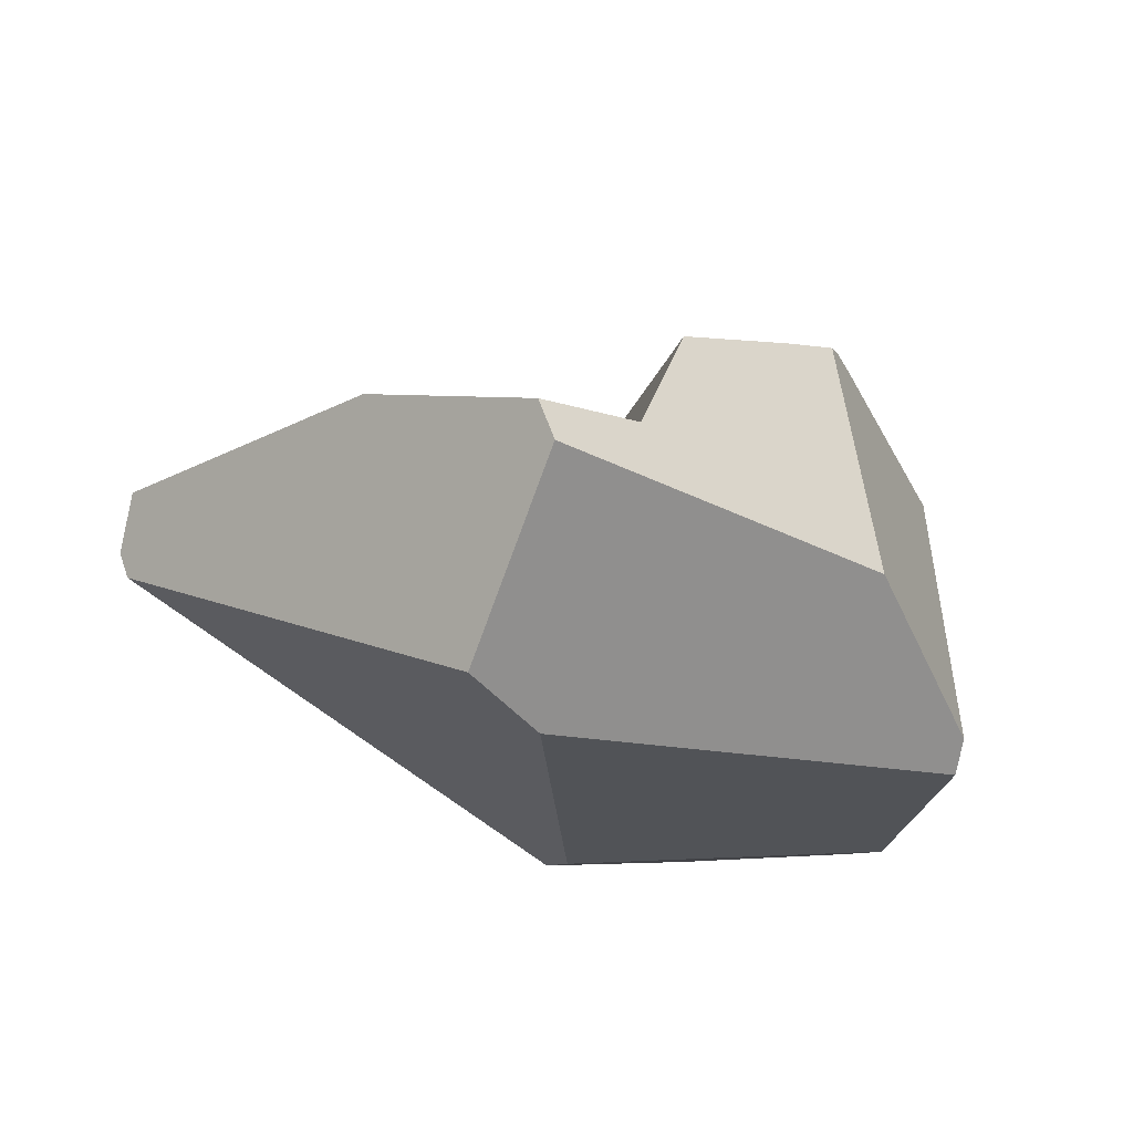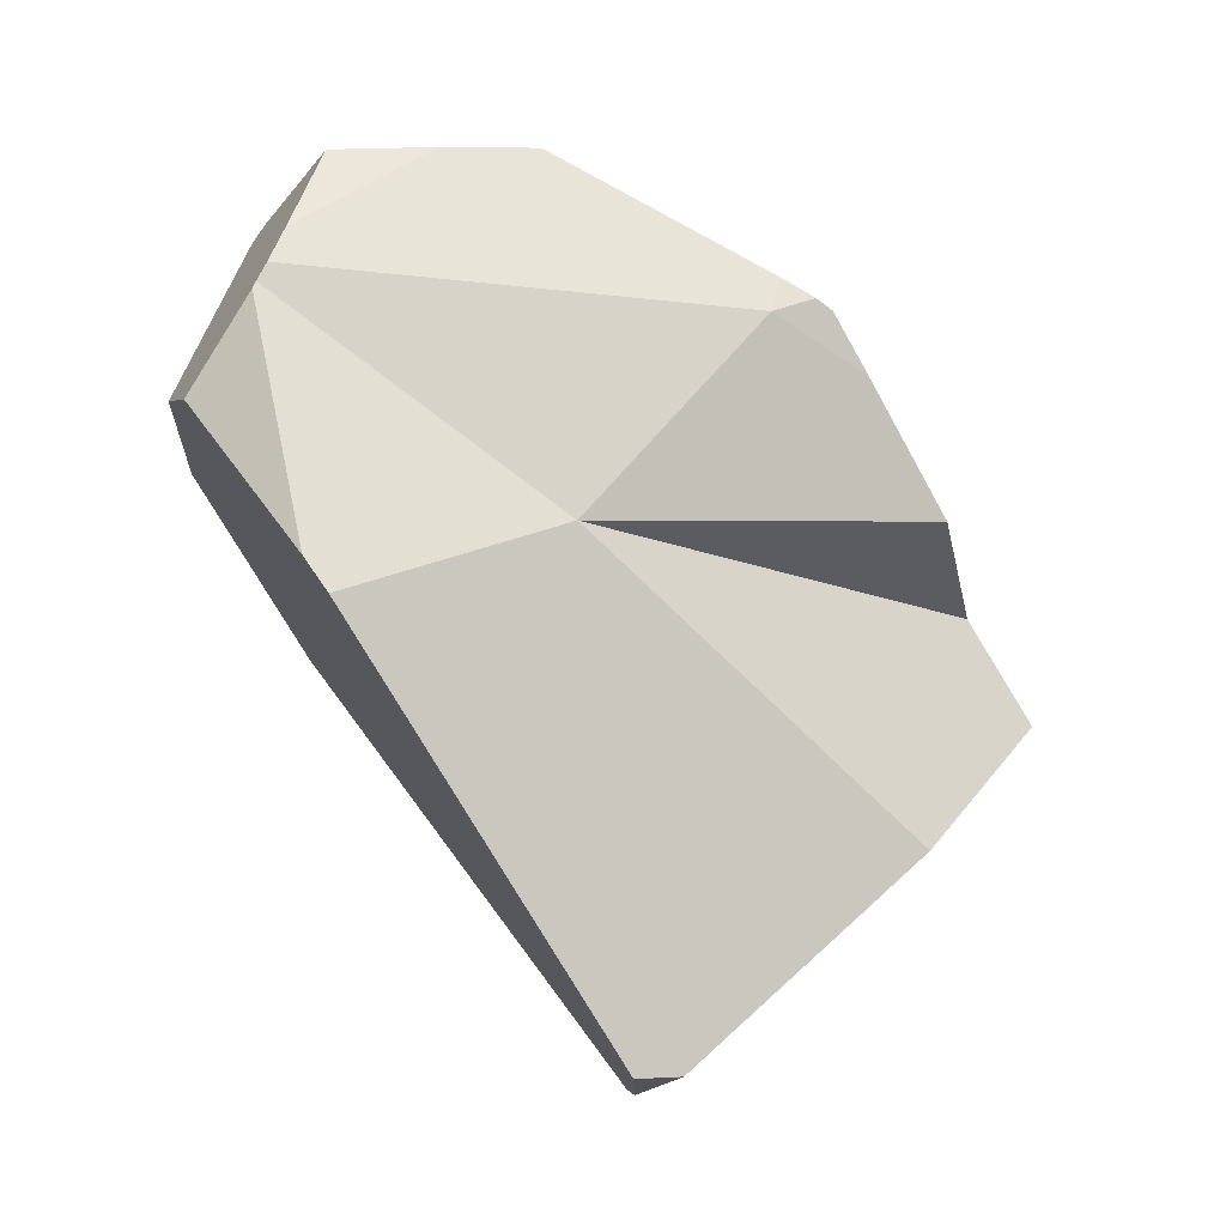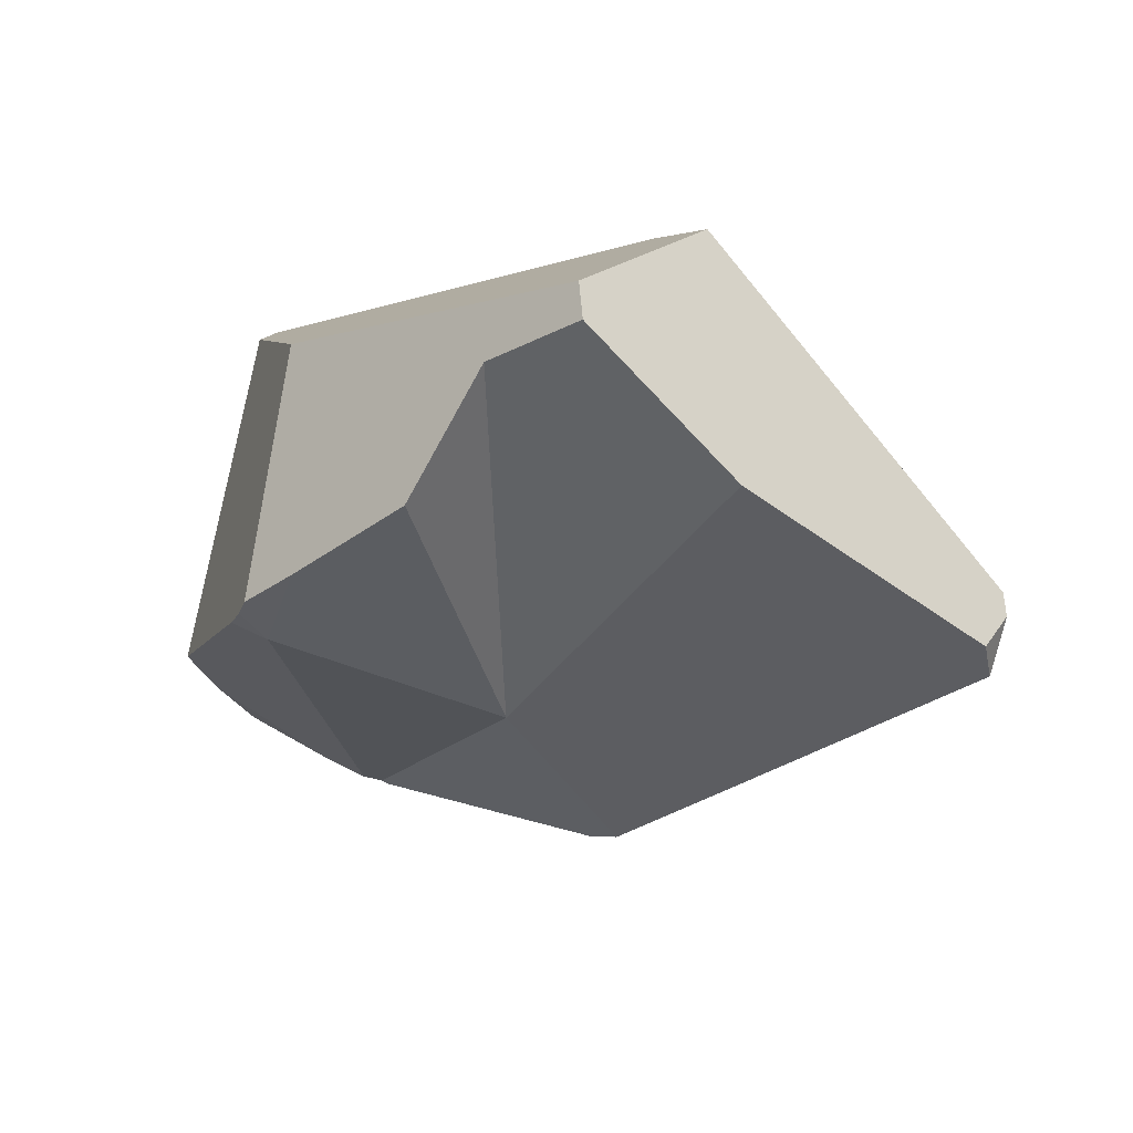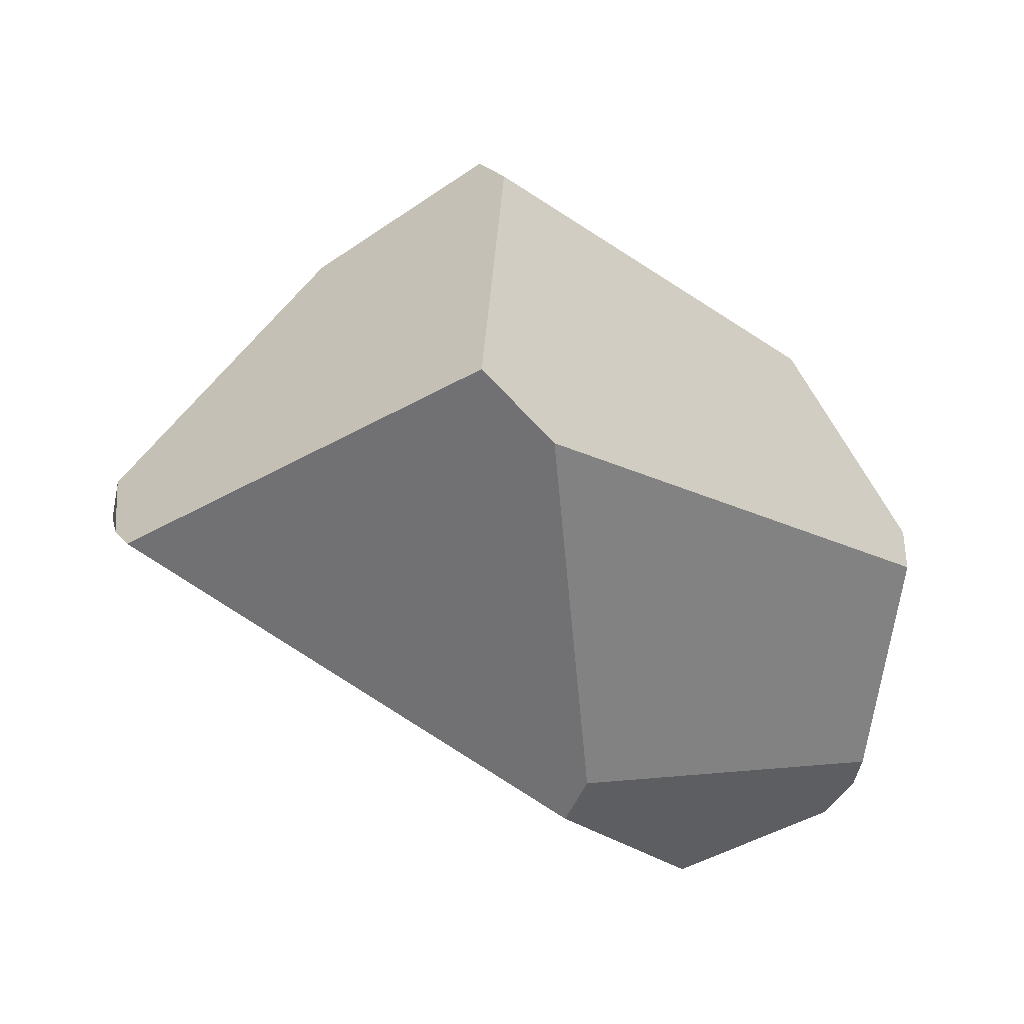
<metadata>
{"format":"obj","ext":"obj","renderer":"f3d","projection":"perspective","resolution":1024,"background":"white","views":[{"elev":75.0,"azim":-73.2,"up":"+Y"},{"elev":-35.5,"azim":67.2,"up":"+Z"},{"elev":55.1,"azim":122.6,"up":"+Y"},{"elev":38.2,"azim":-89.8,"up":"+Y"}]}
</metadata>
<code>
v 1.399 -0.2024 0.4305
v 1.391 -0.2098 0.3895
v 1.403 -0.1662 0.4126
v 1.399 -0.2024 0.4305
v 1.266 -0.6781 0.3992
v 1.391 -0.2098 0.3895
v 1.266 -0.6777 0.4006
v 1.388 -0.2569 0.4605
v 1.269 -0.6737 0.4136
v 1.269 -0.6737 0.4137
v 1.387 -0.2593 0.4619
v 1.272 -0.6695 0.4276
v 1.352 -0.4362 0.5593
v 1.274 -0.6664 0.4381
v 1.324 -0.5332 0.5484
v 1.274 -0.6664 0.4381
v 1.324 -0.5332 0.5484
v 1.288 -0.6375 0.5382
v 1.288 -0.6375 0.5382
v 1.132 -0.6542 0.5675
v 1.274 -0.6664 0.4381
v 1.288 -0.6375 0.5382
v 1.116 -0.6457 0.5723
v 1.132 -0.6542 0.5675
v 1.102 -0.6383 0.5764
v 1.324 -0.5332 0.5484
v 1.041 -0.6059 0.5946
v 1.019 -0.5943 0.6011
v 1.019 -0.5943 0.6011
v 0.9819 -0.6173 0.5812
v 1.041 -0.6059 0.5946
v 0.981 -0.617 0.5813
v 0.9505 -0.6184 0.551
v 0.9819 -0.6173 0.5812
v 0.981 -0.617 0.5813
v 0.9493 -0.6194 0.547
v 1.048 -0.64 0.5705
v 1.094 -0.6554 0.5633
v 1.102 -0.6383 0.5764
v 1.048 -0.64 0.5705
v 1.094 -0.6554 0.5633
v 1.116 -0.6457 0.5723
v 1.107 -0.6599 0.5612
v 1.105 -0.6639 0.5474
v 1.107 -0.6599 0.5612
v 1.105 -0.6639 0.5474
v 1.118 -0.6573 0.5641
v 1.107 -0.6599 0.5612
v 1.132 -0.6542 0.5675
v 1.118 -0.6573 0.5641
v 1.079 -0.7143 0.3744
v 1.272 -0.6695 0.4276
v 1.078 -0.7145 0.3734
v 1.269 -0.6737 0.4137
v 1.078 -0.7149 0.372
v 1.269 -0.6737 0.4136
v 1.078 -0.7149 0.372
v 1.266 -0.6777 0.4006
v 1.078 -0.7153 0.3708
v 1.266 -0.6781 0.3992
v 1.078 -0.7153 0.3706
v 1.266 -0.6785 0.3979
v 1.078 -0.7154 0.3705
v 1.261 -0.682 0.3873
v 1.078 -0.7157 0.3695
v 1.255 -0.6862 0.3754
v 1.078 -0.716 0.3683
v 1.223 -0.7017 0.3358
v 1.077 -0.7173 0.3638
v 1.171 -0.7244 0.2817
v 1.171 -0.7244 0.2817
v 1.175 -0.7163 0.2686
v 1.223 -0.7017 0.3358
v 1.171 -0.7244 0.2817
v 1.039 -0.706 0.3653
v 1.175 -0.7163 0.2686
v 1.076 -0.7202 0.3539
v 1.076 -0.7202 0.3539
v 1.077 -0.7173 0.3638
v 1.039 -0.706 0.3653
v 1.076 -0.7202 0.3539
v 1.078 -0.716 0.3683
v 1.078 -0.7157 0.3695
v 1.078 -0.7154 0.3705
v 1.078 -0.7153 0.3706
v 1.078 -0.7153 0.3708
v 1.078 -0.7149 0.372
v 1.078 -0.7145 0.3734
v 1.079 -0.7143 0.3744
v 1.025 -0.7005 0.3697
v 1.025 -0.7005 0.3697
v 1.151 -0.4478 -0.05228
v 1.198 -0.6612 0.1802
v 1.237 -0.6517 0.2402
v 1.198 -0.6612 0.1802
v 1.253 -0.6887 0.3667
v 1.253 -0.6887 0.3667
v 1.237 -0.6517 0.2402
v 1.255 -0.6862 0.3754
v 1.253 -0.6887 0.3667
v 1.263 -0.3586 0.1813
v 1.255 -0.6862 0.3754
v 1.263 -0.3586 0.1813
v 1.261 -0.682 0.3873
v 1.265 -0.6795 0.3943
v 1.265 -0.6795 0.3943
v 1.266 -0.6785 0.3979
v 1.265 -0.6795 0.3943
v 1.391 -0.2098 0.3895
v 1.305 0.01961 0.262
v 1.391 -0.2098 0.3895
v 1.263 -0.3586 0.1813
v 1.371 -0.09519 0.3613
v 1.398 -0.1458 0.4065
v 1.391 -0.2098 0.3895
v 1.371 -0.09519 0.3613
v 1.403 -0.1662 0.4126
v 1.398 -0.1458 0.4065
v 1.31 -0.1159 0.4465
v 1.403 -0.1662 0.4126
v 1.371 -0.09519 0.3613
v 1.31 -0.1159 0.4465
v 1.398 -0.1458 0.4065
v 1.15 -0.06123 0.5197
v 1.15 -0.06123 0.5197
v 1.059 -0.2272 0.6458
v 1.387 -0.2593 0.4619
v 1.388 -0.2569 0.4605
v 1.399 -0.2024 0.4305
v 1.121 -0.2842 0.6329
v 1.076 -0.2547 0.6472
v 1.121 -0.2842 0.6329
v 1.076 -0.2547 0.6472
v 1.006 -0.3196 0.6507
v 0.9988 -0.3525 0.6465
v 0.9954 -0.3691 0.6443
v 0.8356 -0.4351 0.2949
v 0.9954 -0.3691 0.6443
v 0.9988 -0.3525 0.6465
v 0.9854 -0.4182 0.638
v 0.9282 -0.5005 0.5333
v 0.9822 -0.434 0.636
v 0.98 -0.4445 0.6346
v 0.9775 -0.4566 0.6331
v 0.9639 -0.5233 0.6245
v 0.9629 -0.5251 0.6227
v 0.9639 -0.5234 0.6245
v 0.9639 -0.5234 0.6245
v 0.9639 -0.5235 0.6245
v 0.9635 -0.5255 0.6242
v 0.9635 -0.5255 0.6242
v 0.9629 -0.5251 0.6227
v 0.9648 -0.5444 0.6207
v 0.9639 -0.5235 0.6245
v 0.9635 -0.5255 0.6242
v 0.9648 -0.5444 0.6207
v 0.9639 -0.5233 0.6245
v 0.9775 -0.4566 0.6331
v 0.98 -0.4445 0.6346
v 0.9822 -0.434 0.636
v 0.9854 -0.4182 0.638
v 1.352 -0.4362 0.5593
v 1.352 -0.4362 0.5593
v 0.9652 -0.5497 0.6198
v 0.9664 -0.5666 0.6166
v 0.9664 -0.5666 0.6166
v 0.9627 -0.597 0.5942
v 0.9652 -0.5497 0.6198
v 0.9627 -0.597 0.5942
v 0.9664 -0.5666 0.6166
v 0.9611 -0.6103 0.5845
v 0.9611 -0.6103 0.5845
v 0.9681 -0.6126 0.5834
v 0.9684 -0.6127 0.5833
v 0.9698 -0.6132 0.5831
v 0.9708 -0.6136 0.5829
v 0.9747 -0.6149 0.5823
v 0.9563 -0.614 0.5692
v 0.9747 -0.6149 0.5823
v 0.9505 -0.6184 0.551
v 0.9563 -0.614 0.5692
v 0.9493 -0.6194 0.547
v 0.9331 -0.6317 0.4963
v 0.9331 -0.6317 0.4963
v 0.9308 -0.6335 0.4889
v 0.9255 -0.6376 0.4721
v 0.942 -0.6678 0.3958
v 0.9232 -0.6393 0.4649
v 0.9282 -0.5005 0.5333
v 0.9232 -0.6393 0.4649
v 0.9255 -0.6376 0.4721
v 0.9049 -0.6533 0.4075
v 0.9049 -0.6533 0.4075
v 0.9049 -0.6533 0.4075
v 0.9046 -0.6525 0.4068
v 0.942 -0.6678 0.3958
v 0.9046 -0.6525 0.4068
v 0.8787 -0.5953 0.3553
v 0.8787 -0.5953 0.3553
v 0.8381 -0.4698 0.2293
v 0.8429 -0.5161 0.2841
v 0.8307 -0.4892 0.2599
v 0.8381 -0.4698 0.2293
v 0.8307 -0.4892 0.2599
v 0.8311 -0.4598 0.2725
v 0.8312 -0.4477 0.2777
v 0.8335 -0.4134 0.2825
v 0.9218 -0.01757 0.0001453
v 0.9211 -0.01366 0.005894
v 0.9046 0.07768 0.1401
v 0.8802 0.01673 0.2422
v 0.9043 0.07985 0.1433
v 0.9014 0.09571 0.1666
v 0.8802 0.01673 0.2422
v 0.968 0.1302 0.1737
v 0.9014 0.09571 0.1666
v 1.109 0.2029 0.1886
v 0.968 0.1302 0.1737
v 1.109 0.2029 0.1886
v 1.143 0.146 0.09073
v 1.141 0.06721 -0.01563
v 0.9211 -0.01366 0.005894
v 0.9046 0.07768 0.1401
v 0.9043 0.07985 0.1433
v 0.9014 0.09571 0.1666
v 1.13 0.04502 -0.03947
v 1.123 0.02856 -0.05716
v 0.9218 -0.01757 0.0001453
v 0.9249 -0.03492 -0.02534
v 0.9249 -0.03492 -0.02534
v 0.9251 -0.03608 -0.02705
v 0.9314 -0.07128 -0.07877
v 0.9503 -0.1763 -0.2331
v 0.9503 -0.1763 -0.2331
v 0.9625 -0.1773 -0.2418
v 0.9737 -0.1782 -0.2498
v 1.003 -0.1914 -0.2568
v 1.023 -0.2005 -0.2617
v 1.032 -0.2043 -0.2637
v 1.151 -0.4478 -0.05228
v 1.032 -0.2043 -0.2637
v 1.123 0.02856 -0.05716
v 1.217 -0.582 0.0644
v 1.13 0.04502 -0.03947
v 1.263 -0.3586 0.1813
v 1.141 0.06721 -0.01563
v 1.143 0.146 0.09073
v 1.263 -0.3586 0.1813
v 1.141 0.06721 -0.01563
v 1.177 0.1117 0.2525
v 1.144 0.1986 0.1619
v 1.177 0.1117 0.2525
v 1.144 0.1986 0.1619
v 1.137 0.1994 0.1668
v 1.116 0.1584 0.2444
v 1.14 -0.0009907 0.4442
v 1.15 -0.06123 0.5197
v 1.14 -0.0009906 0.4442
v 1.059 -0.2272 0.6458
v 1.012 -0.2536 0.644
v 1.054 -0.2355 0.6522
v 1.047 -0.2427 0.6553
v 1.052 -0.239 0.6548
v 1.054 -0.2355 0.6522
v 1.052 -0.239 0.6548
v 1.052 -0.239 0.6548
v 1.047 -0.2427 0.6553
v 1.043 -0.2448 0.6556
v 1.033 -0.2523 0.6565
v 1.019 -0.2617 0.6578
v 1.017 -0.2632 0.6579
v 1.017 -0.2627 0.6575
v 1.006 -0.3196 0.6507
v 1.017 -0.2632 0.6579
v 0.8335 -0.4134 0.2825
v 0.8314 -0.4322 0.2843
v 0.8356 -0.4351 0.2949
v 0.8314 -0.4322 0.2843
v 0.8312 -0.4477 0.2777
v 0.8311 -0.4598 0.2725
v 0.8429 -0.5161 0.2841
v 0.8307 -0.4892 0.2599
v 0.8314 -0.4322 0.2843
v 1.015 -0.2585 0.6512
v 1.012 -0.2536 0.644
v 0.8802 0.01673 0.2422
v 1.116 0.1584 0.2444
v 1.109 0.2029 0.1886
v 1.137 0.1994 0.1668
v 1.144 0.1986 0.1619
v 1.043 -0.2448 0.6556
v 1.015 -0.2585 0.6512
v 1.033 -0.2523 0.6565
v 1.019 -0.2617 0.6578
v 1.017 -0.2627 0.6575
v 1.018 -0.2621 0.6578
v 1.018 -0.2621 0.6578
v 1.017 -0.263 0.6579
v 1.017 -0.263 0.6579
v 1.017 -0.263 0.6579
v 1.305 0.01961 0.262
v 1.263 -0.3586 0.1813
v 1.177 0.1117 0.2525
v 1.305 0.01961 0.262
v 1.217 -0.582 0.0644
v 1.219 -0.6102 0.09836
v 1.217 -0.582 0.0644
v 1.219 -0.6102 0.09836
v 1.219 -0.6102 0.09836
v 1.034 -0.1704 -0.2565
v 1.034 -0.154 -0.253
v 1.034 -0.154 -0.253
v 1.005 -0.1656 -0.2514
v 0.9314 -0.07128 -0.07877
v 0.9251 -0.03608 -0.02705
v 0.9912 -0.1712 -0.2507
v 0.9625 -0.1773 -0.2418
v 0.9737 -0.1782 -0.2498
v 1.003 -0.1914 -0.2568
v 0.9737 -0.1782 -0.2498
v 0.9912 -0.1712 -0.2507
v 1.005 -0.1656 -0.2514
v 1.034 -0.1704 -0.2565
v 1.023 -0.2005 -0.2617
v 1.032 -0.2043 -0.2637
v 1.034 -0.154 -0.253
v 0.9503 -0.1763 -0.2331
v 0.9308 -0.6335 0.4889
v 0.9583 -0.6125 0.5754
v 0.9587 -0.6122 0.5766
v 0.9592 -0.6118 0.5783
v 0.9593 -0.6117 0.5786
v 0.9611 -0.6103 0.5845
v 0.9593 -0.6117 0.5786
v 0.9681 -0.6126 0.5834
v 0.9684 -0.6127 0.5833
v 0.9592 -0.6118 0.5783
v 0.9698 -0.6132 0.5831
v 0.9587 -0.6122 0.5766
v 0.9708 -0.6136 0.5829
v 0.9583 -0.6125 0.5754
f 1 2 3
f 4 5 6
f 4 7 5
f 8 7 4
f 8 9 7
f 8 10 9
f 11 10 8
f 11 12 10
f 13 12 11
f 13 14 12
f 15 14 13
f 16 17 18
f 19 20 21
f 22 23 24
f 22 25 23
f 26 25 22
f 26 27 25
f 27 26 28
f 29 30 31
f 32 30 29
f 33 34 35
f 36 34 33
f 36 37 34
f 37 36 38
f 39 40 41
f 31 40 39
f 31 30 40
f 39 41 42
f 41 43 42
f 44 45 38
f 46 47 48
f 21 47 46
f 21 20 47
f 49 42 50
f 42 43 50
f 21 46 51
f 51 52 21
f 53 52 51
f 53 54 52
f 55 54 53
f 55 56 54
f 57 56 55
f 57 58 56
f 59 58 57
f 59 60 58
f 61 60 59
f 61 62 60
f 63 62 61
f 63 64 62
f 65 64 63
f 65 66 64
f 67 66 65
f 67 68 66
f 69 68 67
f 68 69 70
f 71 72 73
f 74 75 76
f 74 77 75
f 70 69 78
f 79 80 81
f 82 80 79
f 83 80 82
f 84 80 83
f 80 84 85
f 80 85 86
f 80 86 87
f 80 87 88
f 80 88 89
f 90 80 89
f 76 75 91
f 76 91 92
f 76 92 93
f 94 72 95
f 96 72 94
f 73 72 96
f 68 97 66
f 98 99 100
f 101 99 98
f 102 103 104
f 104 103 105
f 64 106 62
f 6 107 108
f 6 5 107
f 105 103 109
f 110 111 112
f 113 111 110
f 114 115 116
f 117 115 114
f 118 119 120
f 121 122 123
f 122 121 124
f 119 125 126
f 127 119 126
f 128 119 127
f 129 119 128
f 119 129 120
f 126 130 127
f 130 126 131
f 132 133 134
f 132 134 135
f 135 136 132
f 137 138 139
f 137 140 138
f 141 140 137
f 141 142 140
f 141 143 142
f 141 144 143
f 141 145 144
f 146 145 141
f 146 147 145
f 146 148 147
f 146 149 148
f 146 150 149
f 151 152 153
f 154 155 156
f 157 154 156
f 158 157 156
f 26 158 156
f 26 159 158
f 26 160 159
f 160 26 132
f 160 132 161
f 136 161 132
f 26 162 132
f 127 130 163
f 164 26 156
f 165 26 164
f 28 26 165
f 166 167 29
f 168 169 170
f 169 168 171
f 167 172 173
f 167 173 174
f 167 174 175
f 167 175 176
f 167 176 177
f 167 177 32
f 32 29 167
f 178 35 179
f 33 35 178
f 152 180 181
f 180 152 182
f 182 152 183
f 44 36 184
f 38 36 44
f 44 184 90
f 44 90 89
f 185 90 184
f 186 90 185
f 186 187 90
f 186 188 187
f 189 190 191
f 190 189 192
f 188 193 187
f 194 195 196
f 192 189 197
f 197 189 198
f 199 92 195
f 199 200 92
f 201 200 199
f 202 200 201
f 203 204 205
f 206 203 205
f 203 206 207
f 207 208 203
f 207 209 208
f 207 210 209
f 211 210 207
f 211 212 210
f 211 213 212
f 214 215 216
f 215 214 217
f 218 219 220
f 218 220 221
f 222 218 221
f 222 223 218
f 223 224 218
f 224 225 218
f 222 221 226
f 222 226 227
f 228 222 227
f 229 228 227
f 203 208 230
f 203 230 231
f 203 231 232
f 203 232 233
f 200 234 235
f 200 235 92
f 236 92 235
f 237 92 236
f 238 92 237
f 239 92 238
f 240 241 242
f 242 243 240
f 244 243 242
f 244 245 243
f 246 245 244
f 247 248 249
f 247 250 248
f 251 250 247
f 252 253 254
f 252 254 255
f 252 255 256
f 256 121 252
f 124 121 256
f 257 258 259
f 259 258 260
f 260 261 259
f 262 261 260
f 263 261 262
f 264 265 131
f 131 126 264
f 133 266 267
f 133 267 268
f 133 268 269
f 133 269 270
f 133 270 134
f 134 270 271
f 272 273 274
f 137 273 272
f 137 139 273
f 137 272 275
f 137 275 276
f 277 278 279
f 279 280 277
f 280 281 277
f 280 282 281
f 277 281 198
f 189 277 198
f 207 206 283
f 275 272 284
f 275 284 285
f 275 285 286
f 258 214 260
f 287 214 258
f 217 214 287
f 255 254 288
f 219 289 220
f 220 289 290
f 291 260 292
f 262 260 291
f 291 292 293
f 293 292 294
f 294 292 295
f 294 295 296
f 297 271 270
f 297 298 271
f 296 295 299
f 272 274 300
f 252 121 301
f 302 303 304
f 101 98 305
f 305 98 306
f 307 308 93
f 93 92 307
f 309 94 95
f 242 241 310
f 242 310 311
f 227 312 313
f 227 313 314
f 314 315 227
f 315 229 227
f 314 313 316
f 316 317 314
f 318 317 316
f 319 320 321
f 319 321 322
f 323 319 322
f 324 319 323
f 325 324 323
f 323 322 326
f 327 314 317
f 196 195 92
f 92 91 196
f 328 189 191
f 183 189 328
f 183 152 189
f 181 153 152
f 329 153 181
f 330 153 329
f 153 330 168
f 168 330 331
f 168 331 332
f 171 168 332
f 333 334 335
f 334 336 335
f 337 336 334
f 337 338 336
f 339 338 337
f 339 340 338
f 341 340 339
f 341 179 340
f 178 179 341

</code>
